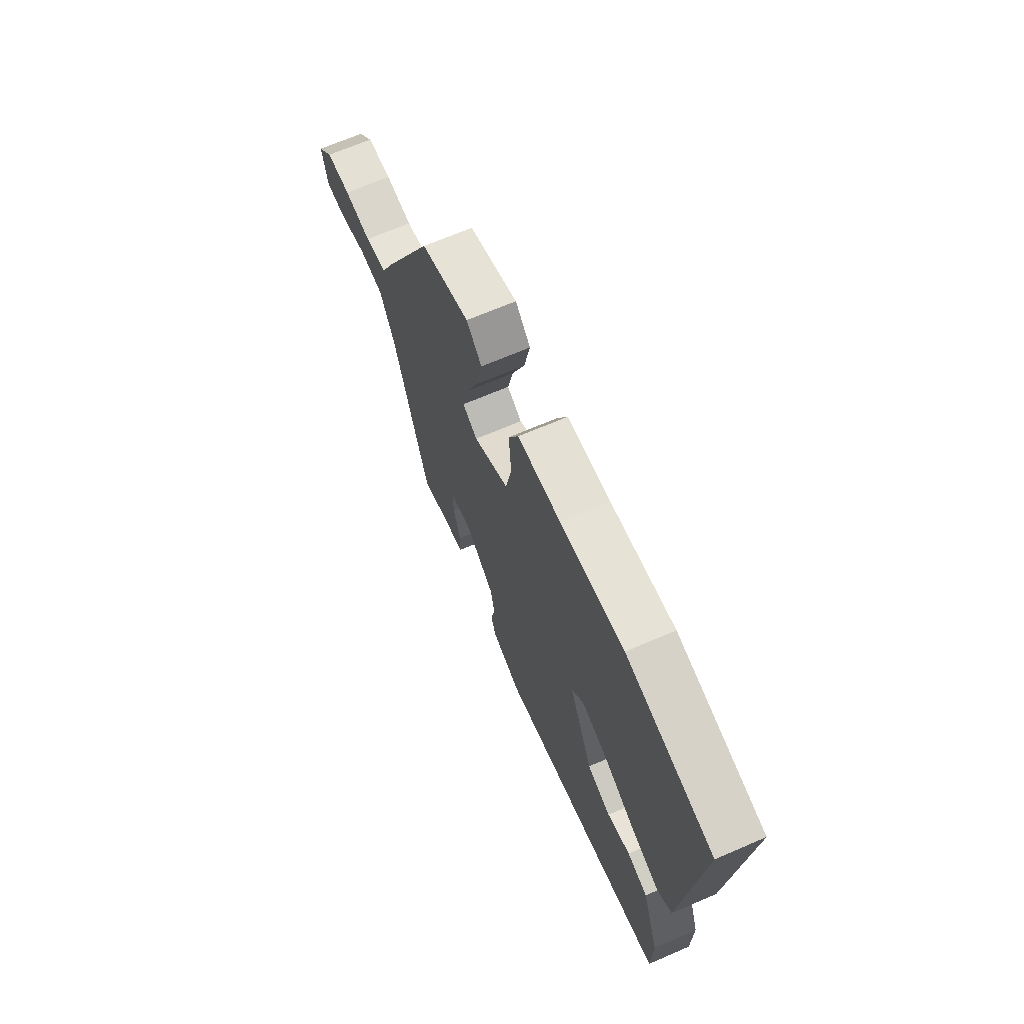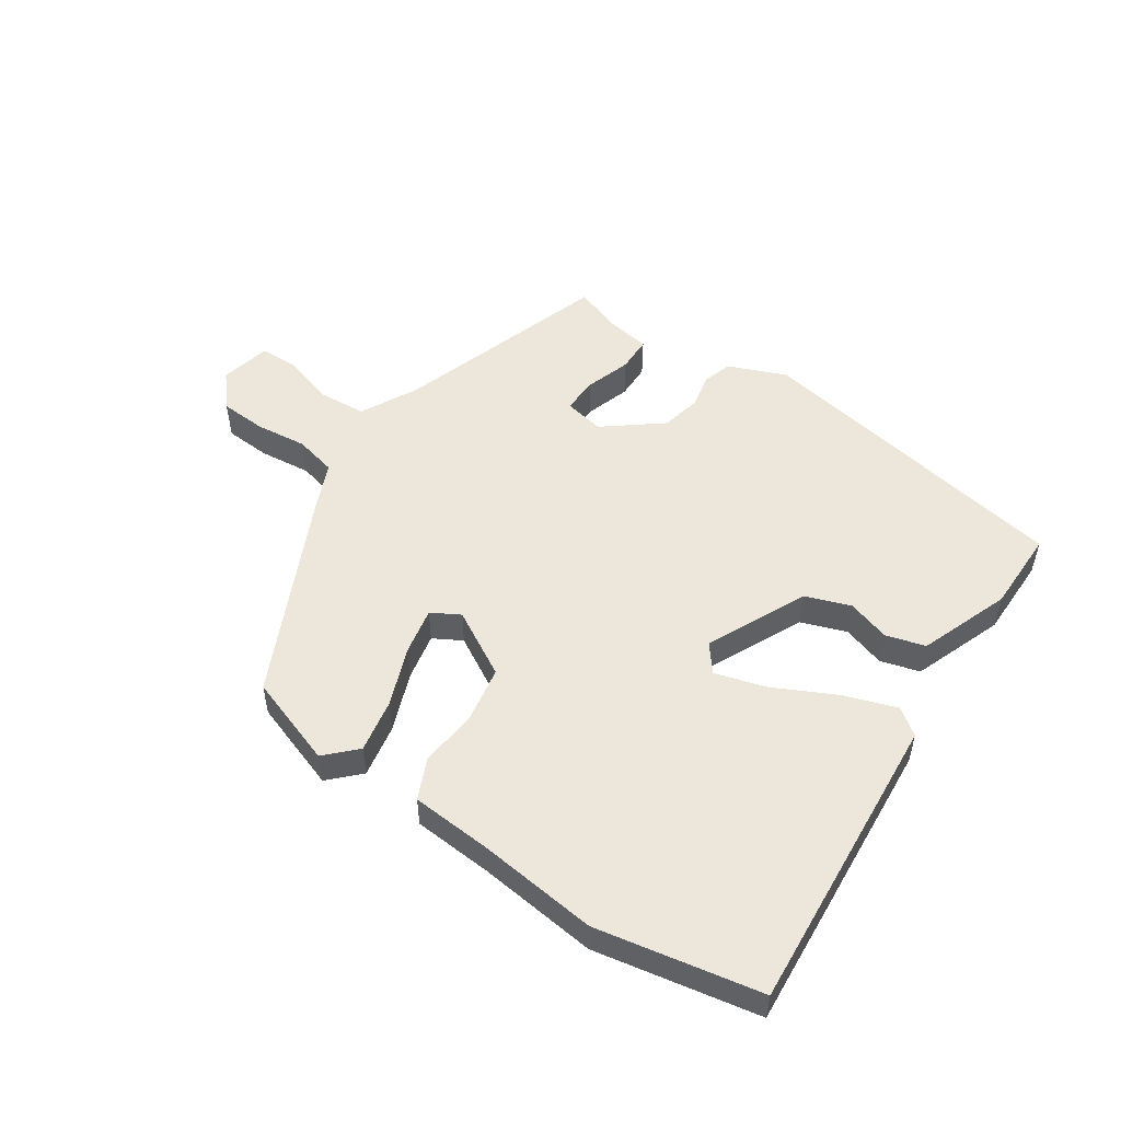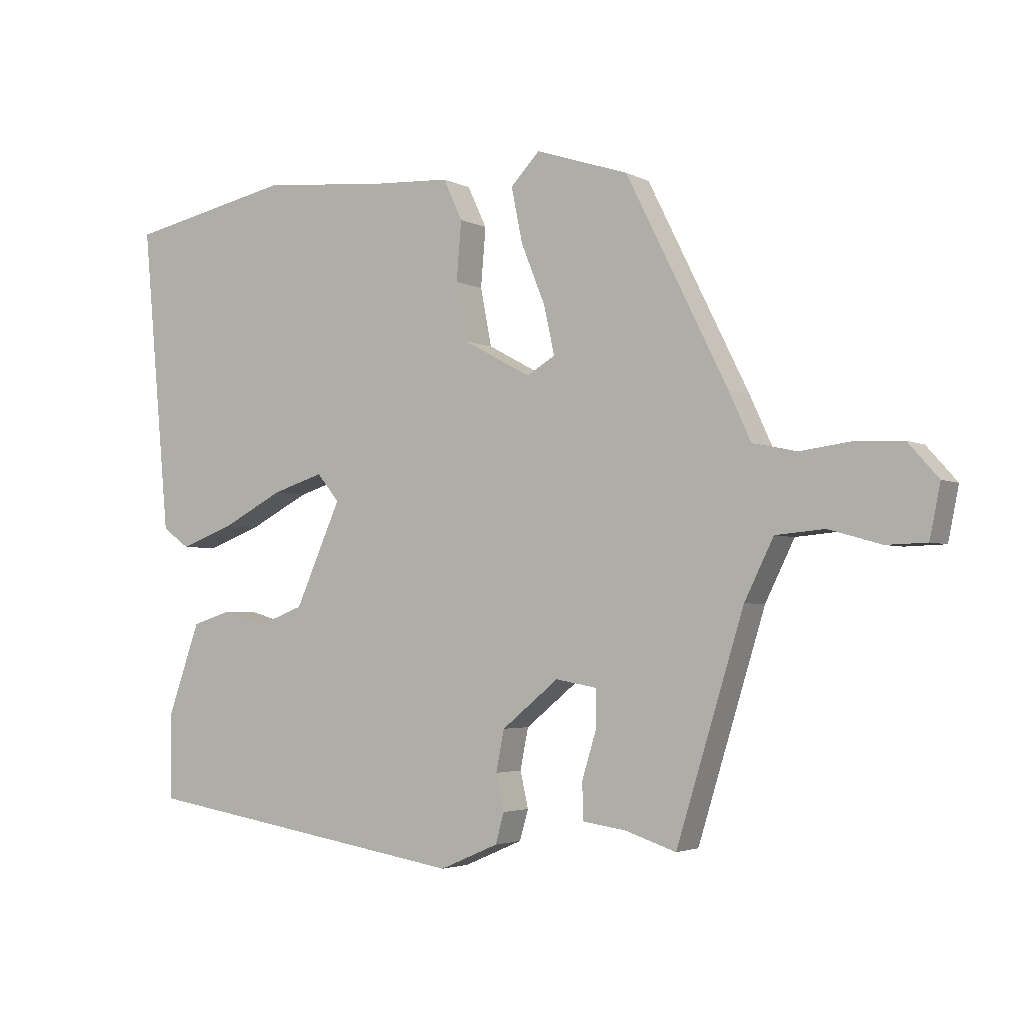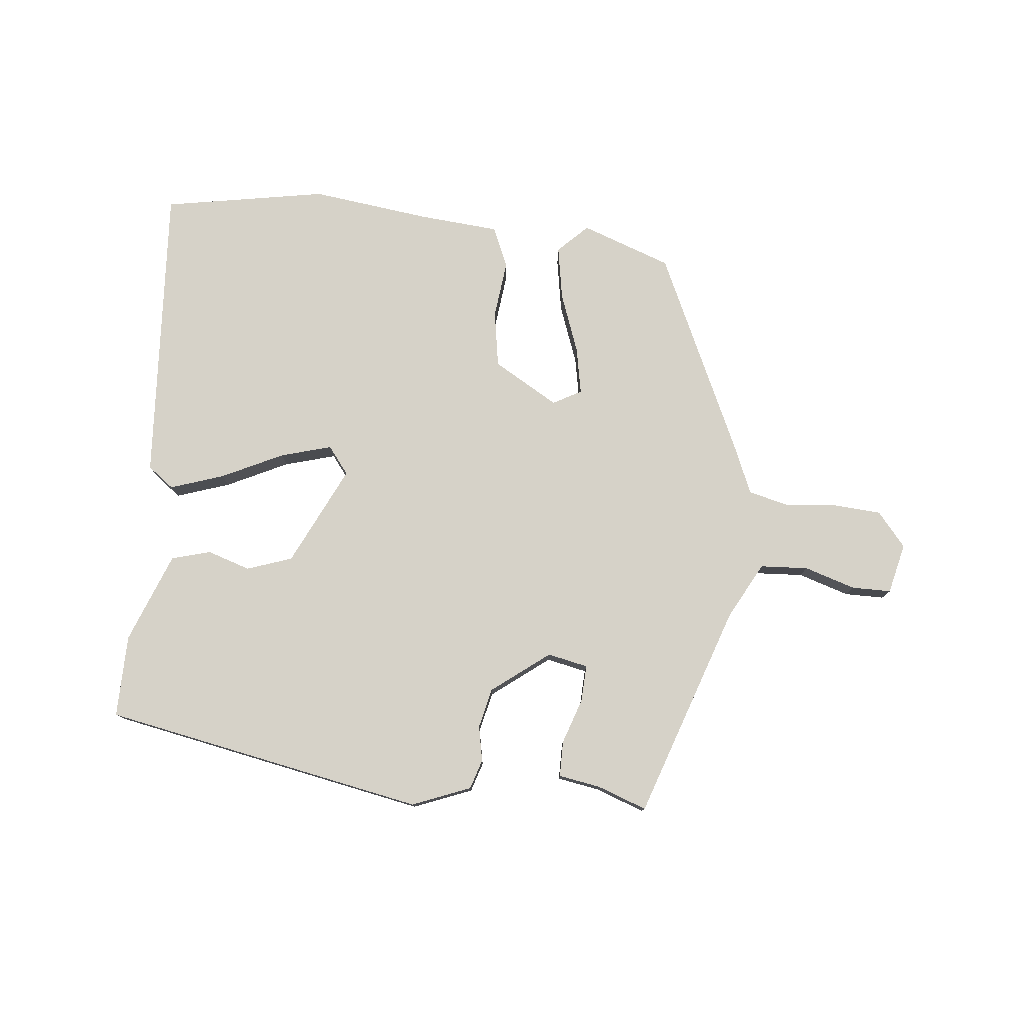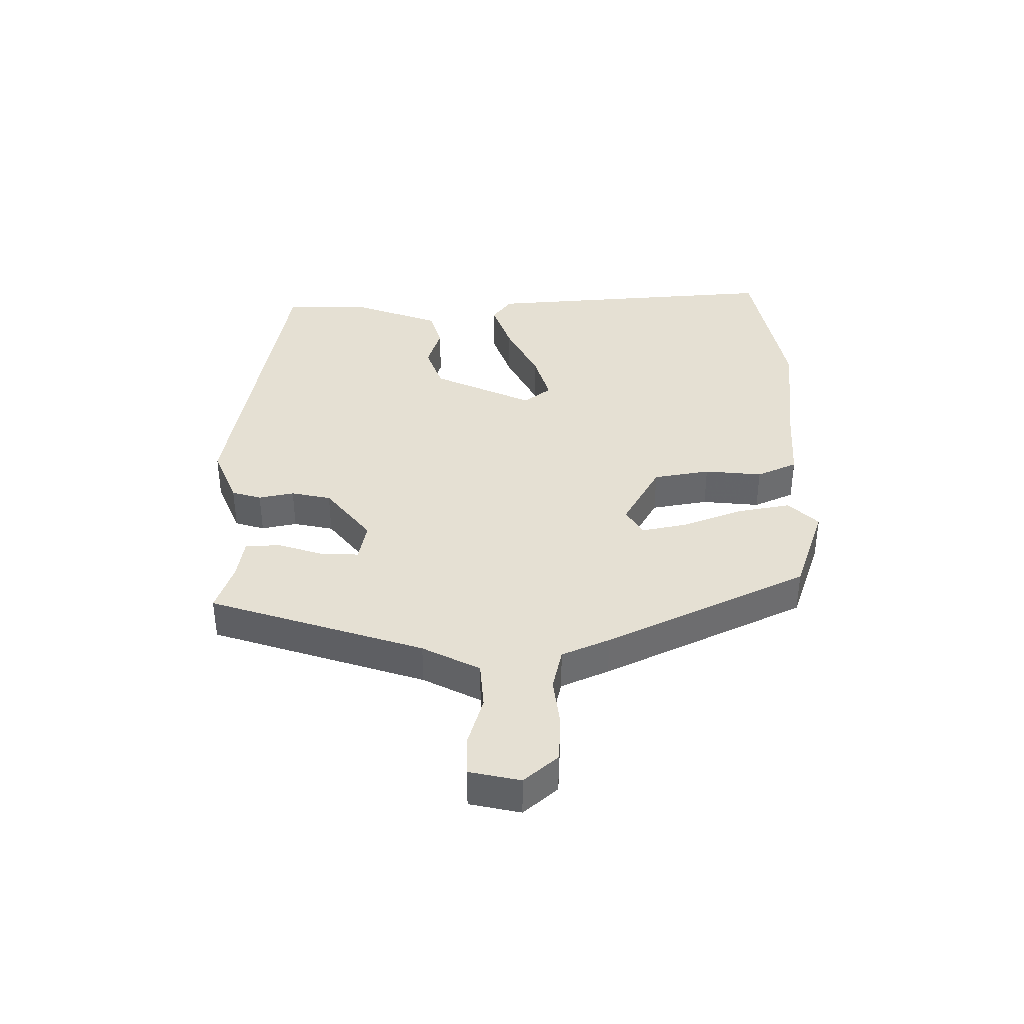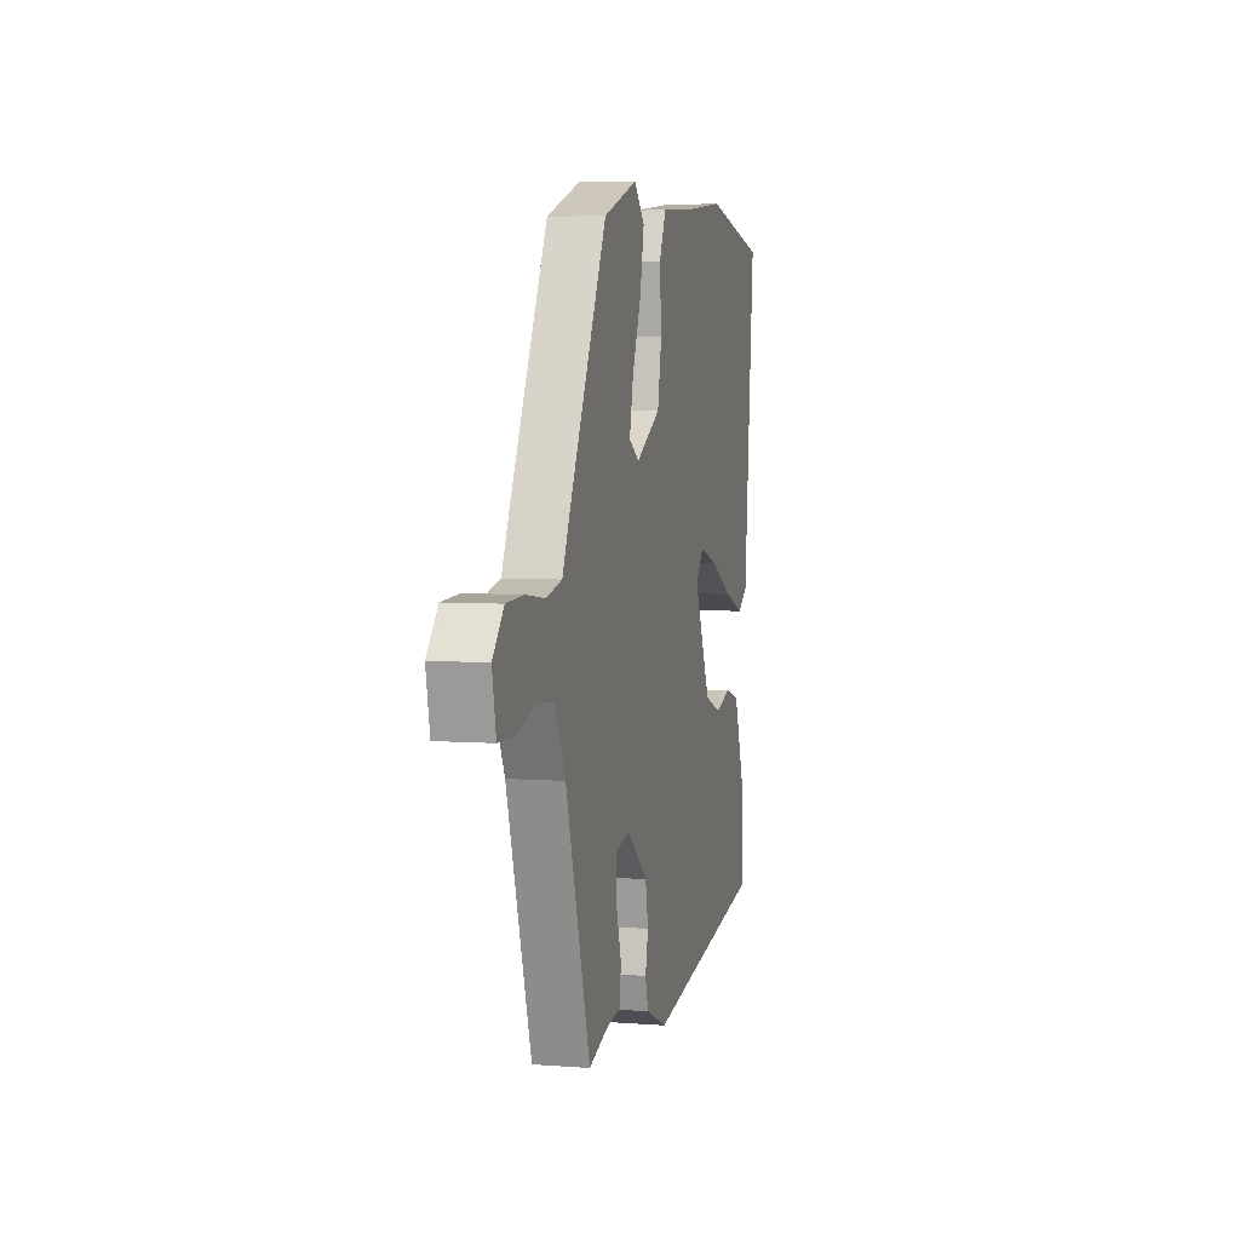
<metadata>
{"format":"obj","ext":"obj","renderer":"f3d","projection":"perspective","resolution":1024,"background":"white","views":[{"elev":67.6,"azim":66.6,"up":"+Z"},{"elev":51.9,"azim":35.1,"up":"+Y"},{"elev":-3.1,"azim":-148.5,"up":"+Z"},{"elev":78.2,"azim":-172.5,"up":"+Y"},{"elev":38.0,"azim":-89.5,"up":"+Y"},{"elev":5.4,"azim":-76.5,"up":"+Z"}]}
</metadata>
<code>
v -0.345 0.07 0.491
v -0.195 0.07 0.54
v -0.148 0.07 0.491
v -0.166 0.07 0.403
v -0.205 0.07 0.306
v -0.222 0.07 0.229
v -0.176 0.07 0.202
v -0.067 0.07 0.261
v -0.049 0.07 0.354
v -0.057 0.07 0.449
v -0.026 0.07 0.515
v 0.106 0.07 0.522
v 0.303 0.07 0.541
v 0.571 0.07 0.485
v 0.525 0.07 -0.011
v 0.481 0.07 -0.042
v 0.394 0.07 -0.01
v 0.294 0.07 0.042
v 0.211 0.07 0.068
v 0.175 0.07 0.024
v 0.249 0.07 -0.142
v 0.323 0.07 -0.17
v 0.394 0.07 -0.149
v 0.458 0.07 -0.169
v 0.511 0.07 -0.319
v 0.509 0.07 -0.455
v -0.025 0.07 -0.541
v -0.12 0.07 -0.5
v -0.134 0.07 -0.451
v -0.121 0.07 -0.393
v -0.134 0.07 -0.327
v -0.226 0.07 -0.252
v -0.293 0.07 -0.264
v -0.292 0.07 -0.325
v -0.269 0.07 -0.4
v -0.271 0.07 -0.459
v -0.341 0.07 -0.469
v -0.423 0.07 -0.496
v -0.532 0.07 -0.142
v -0.579 0.07 -0.047
v -0.658 0.07 -0.04
v -0.743 0.07 -0.064
v -0.808 0.07 -0.062
v -0.825 0.07 0.022
v -0.776 0.07 0.077
v -0.699 0.07 0.08
v -0.615 0.07 0.069
v -0.545 0.07 0.084
v -0.509 0.07 0.162
v -0.345 0 0.491
v -0.195 0 0.54
v -0.148 0 0.491
v -0.166 0 0.403
v -0.205 0 0.306
v -0.222 0 0.229
v -0.176 0 0.202
v -0.067 0 0.261
v -0.049 0 0.354
v -0.057 0 0.449
v -0.026 0 0.515
v 0.106 0 0.522
v 0.303 0 0.541
v 0.571 0 0.485
v 0.525 0 -0.011
v 0.481 0 -0.042
v 0.394 0 -0.01
v 0.294 0 0.042
v 0.211 0 0.068
v 0.175 0 0.024
v 0.249 0 -0.142
v 0.323 0 -0.17
v 0.394 0 -0.149
v 0.458 0 -0.169
v 0.511 0 -0.319
v 0.509 0 -0.455
v -0.025 0 -0.541
v -0.12 0 -0.5
v -0.134 0 -0.451
v -0.121 0 -0.393
v -0.134 0 -0.327
v -0.226 0 -0.252
v -0.293 0 -0.264
v -0.292 0 -0.325
v -0.269 0 -0.4
v -0.271 0 -0.459
v -0.341 0 -0.469
v -0.423 0 -0.496
v -0.532 0 -0.142
v -0.579 0 -0.047
v -0.658 0 -0.04
v -0.743 0 -0.064
v -0.808 0 -0.062
v -0.825 0 0.022
v -0.776 0 0.077
v -0.699 0 0.08
v -0.615 0 0.069
v -0.545 0 0.084
v -0.509 0 0.162
f 3 4 5
f 2 3 5
f 1 2 5
f 49 1 5
f 48 49 5
f 45 46 47
f 44 45 47
f 43 44 47
f 42 43 47
f 41 42 47
f 40 41 47 48
f 48 5 6
f 40 48 6
f 39 40 6
f 37 38 39 6
f 34 35 36 37
f 33 34 37
f 28 29 30
f 27 28 30
f 26 27 30
f 25 26 30
f 24 25 30
f 23 24 30
f 22 23 30
f 21 22 30 31
f 20 21 31 32
f 16 17 18
f 15 16 18
f 14 15 18
f 13 14 18
f 12 13 18
f 12 18 19
f 11 12 19
f 10 11 19
f 9 10 19
f 8 9 19 20
f 33 37 6
f 20 32 33
f 8 20 33
f 7 8 33
f 6 7 33
f 54 53 52
f 54 52 51
f 54 51 50
f 54 50 98
f 54 98 97
f 96 95 94
f 96 94 93
f 96 93 92
f 96 92 91
f 96 91 90
f 97 96 90 89
f 55 54 97
f 55 97 89
f 55 89 88
f 55 88 87 86
f 86 85 84 83
f 86 83 82
f 79 78 77
f 79 77 76
f 79 76 75
f 79 75 74
f 79 74 73
f 79 73 72
f 79 72 71
f 80 79 71 70
f 81 80 70 69
f 67 66 65
f 67 65 64
f 67 64 63
f 67 63 62
f 67 62 61
f 68 67 61
f 68 61 60
f 68 60 59
f 68 59 58
f 69 68 58 57
f 55 86 82
f 82 81 69
f 82 69 57
f 82 57 56
f 82 56 55
f 1 50 51 2
f 2 51 52 3
f 3 52 53 4
f 4 53 54 5
f 5 54 55 6
f 6 55 56 7
f 7 56 57 8
f 8 57 58 9
f 9 58 59 10
f 10 59 60 11
f 11 60 61 12
f 12 61 62 13
f 13 62 63 14
f 14 63 64 15
f 15 64 65 16
f 16 65 66 17
f 17 66 67 18
f 18 67 68 19
f 19 68 69 20
f 20 69 70 21
f 21 70 71 22
f 22 71 72 23
f 23 72 73 24
f 24 73 74 25
f 25 74 75 26
f 26 75 76 27
f 27 76 77 28
f 28 77 78 29
f 29 78 79 30
f 30 79 80 31
f 31 80 81 32
f 32 81 82 33
f 33 82 83 34
f 34 83 84 35
f 35 84 85 36
f 36 85 86 37
f 37 86 87 38
f 38 87 88 39
f 39 88 89 40
f 40 89 90 41
f 41 90 91 42
f 42 91 92 43
f 43 92 93 44
f 44 93 94 45
f 45 94 95 46
f 46 95 96 47
f 47 96 97 48
f 48 97 98 49
f 49 98 50 1

</code>
